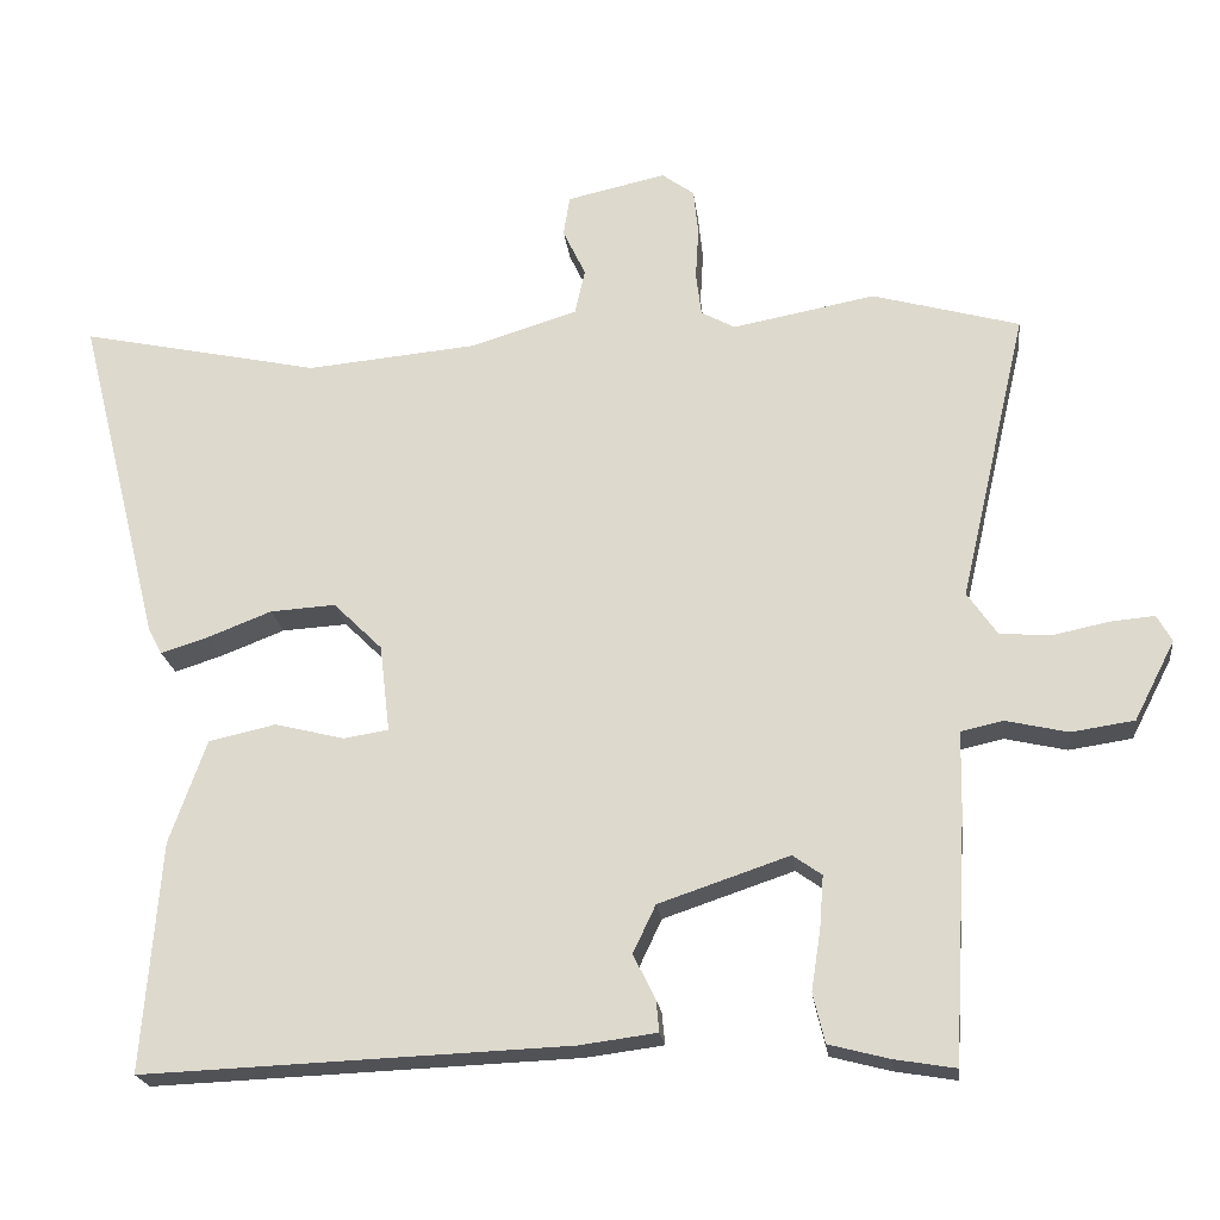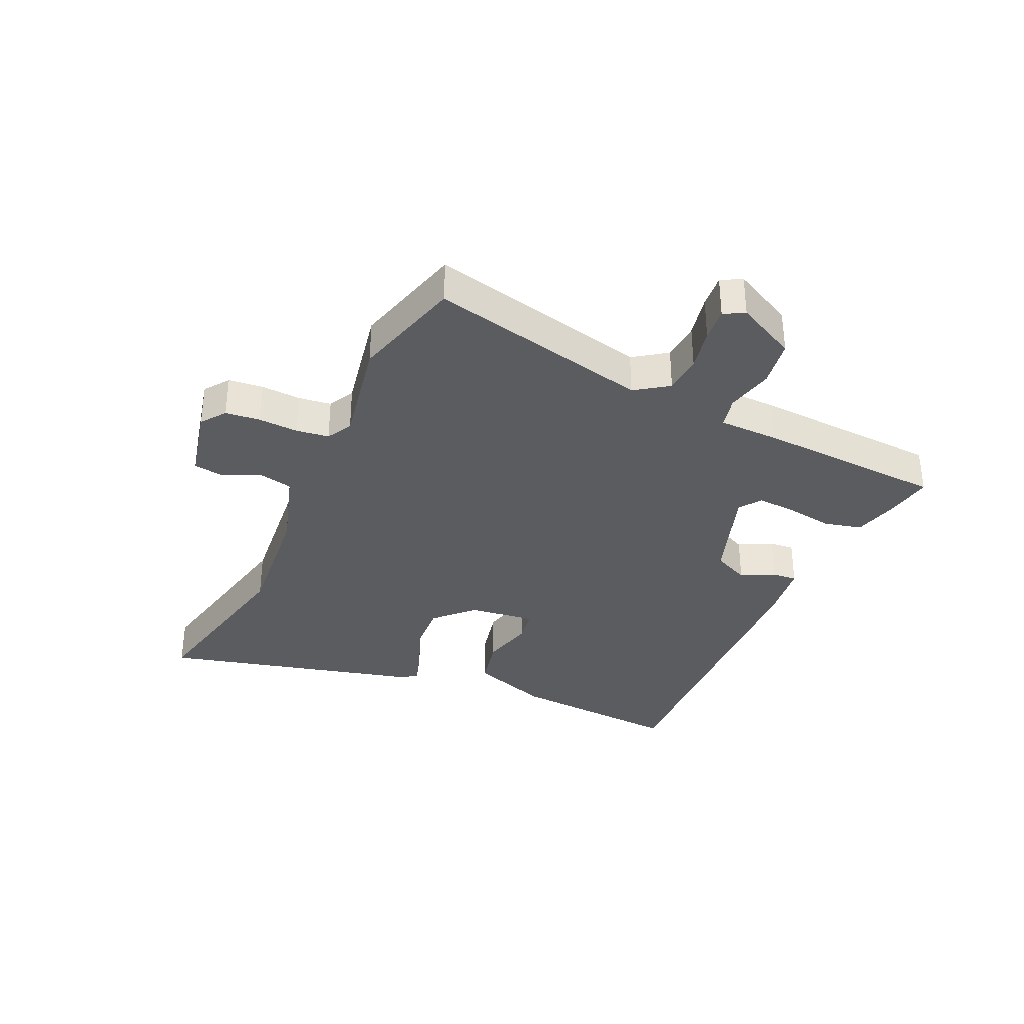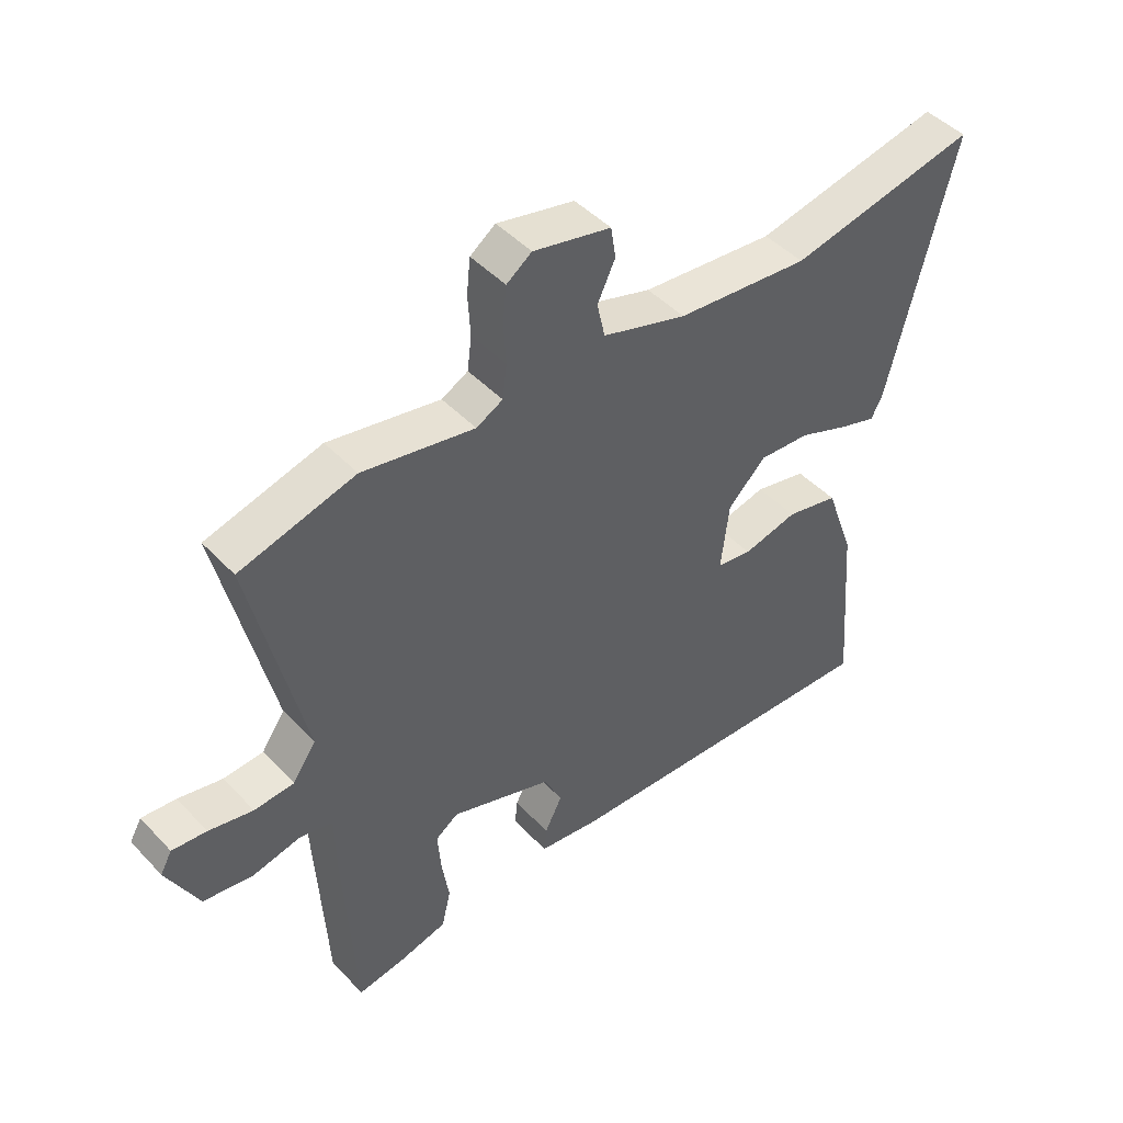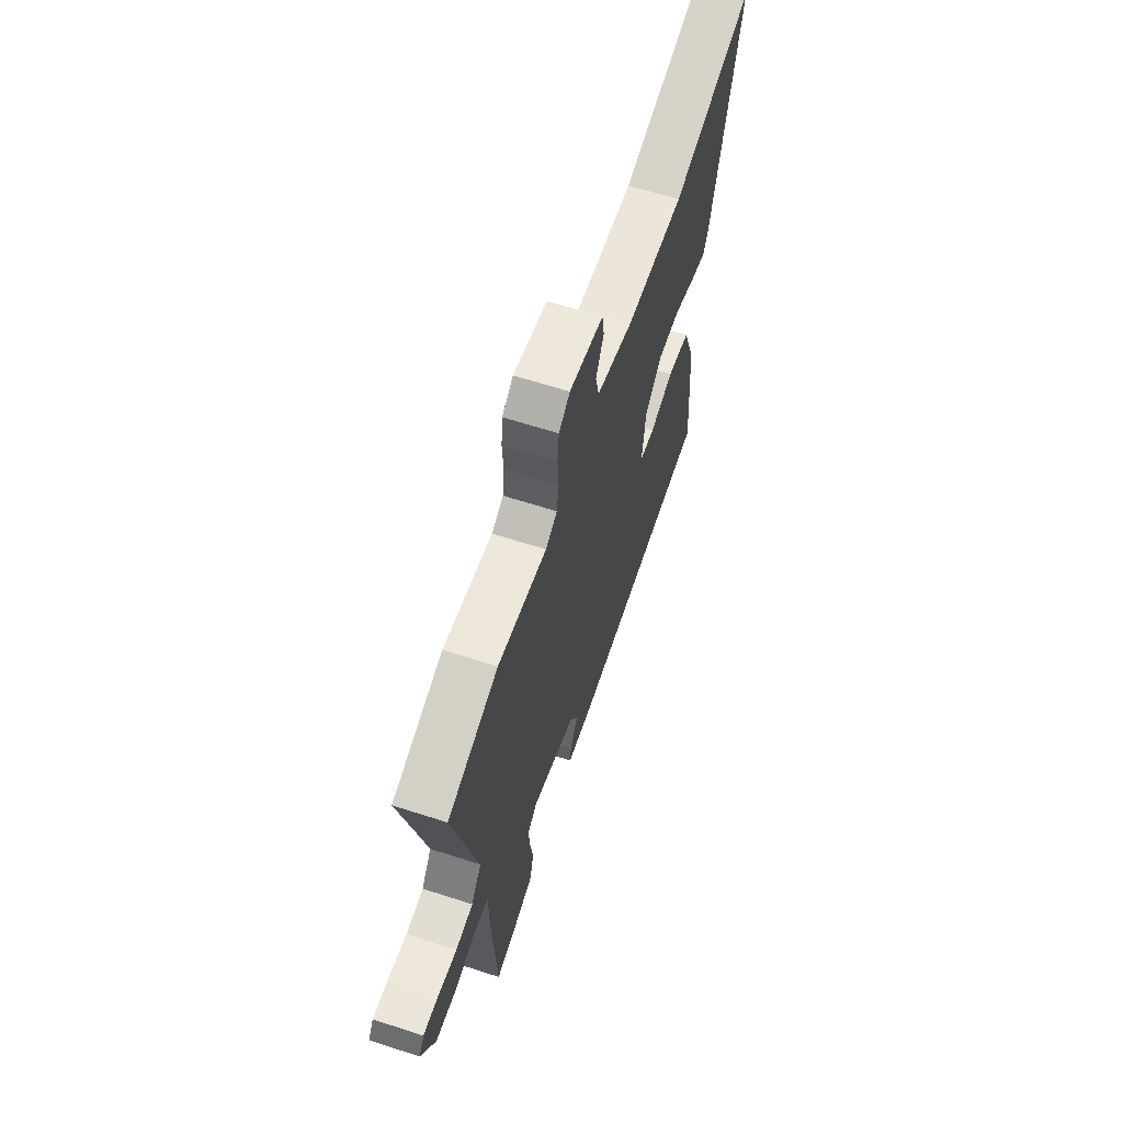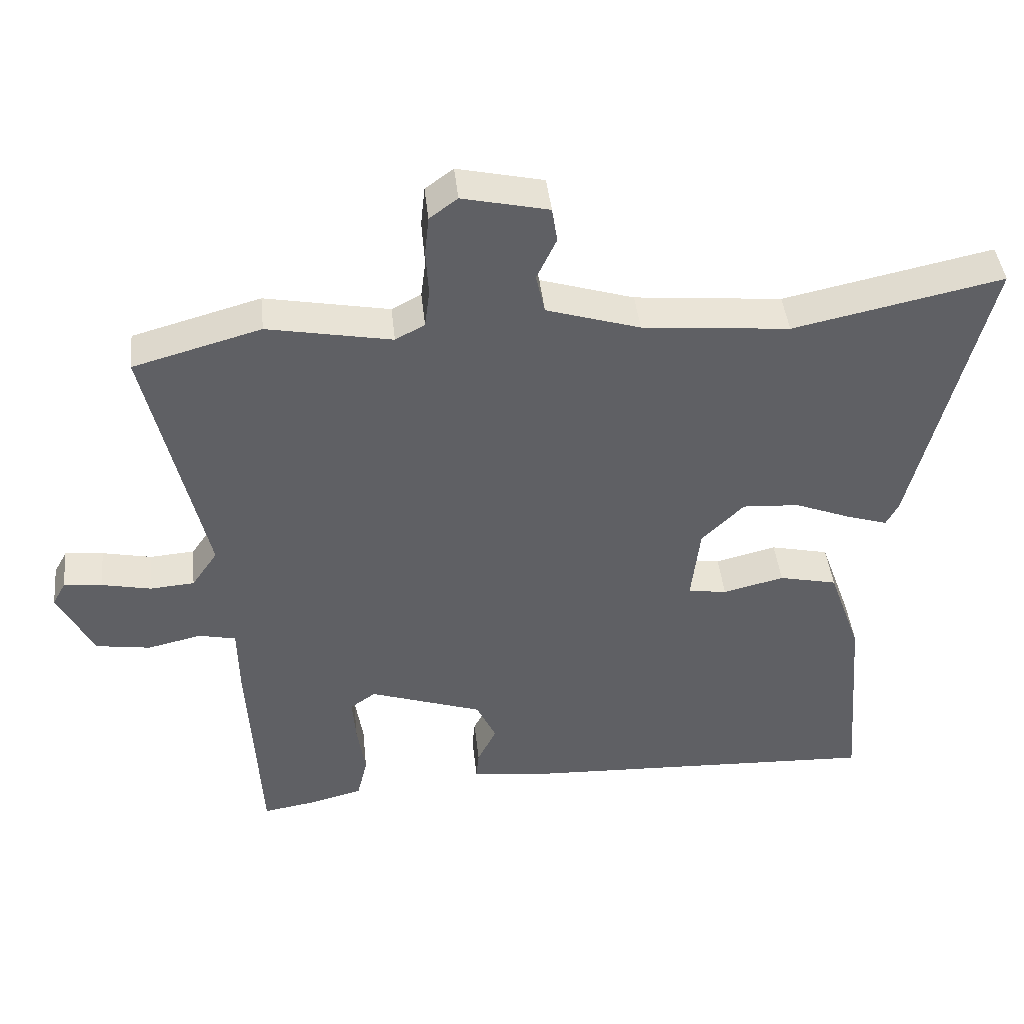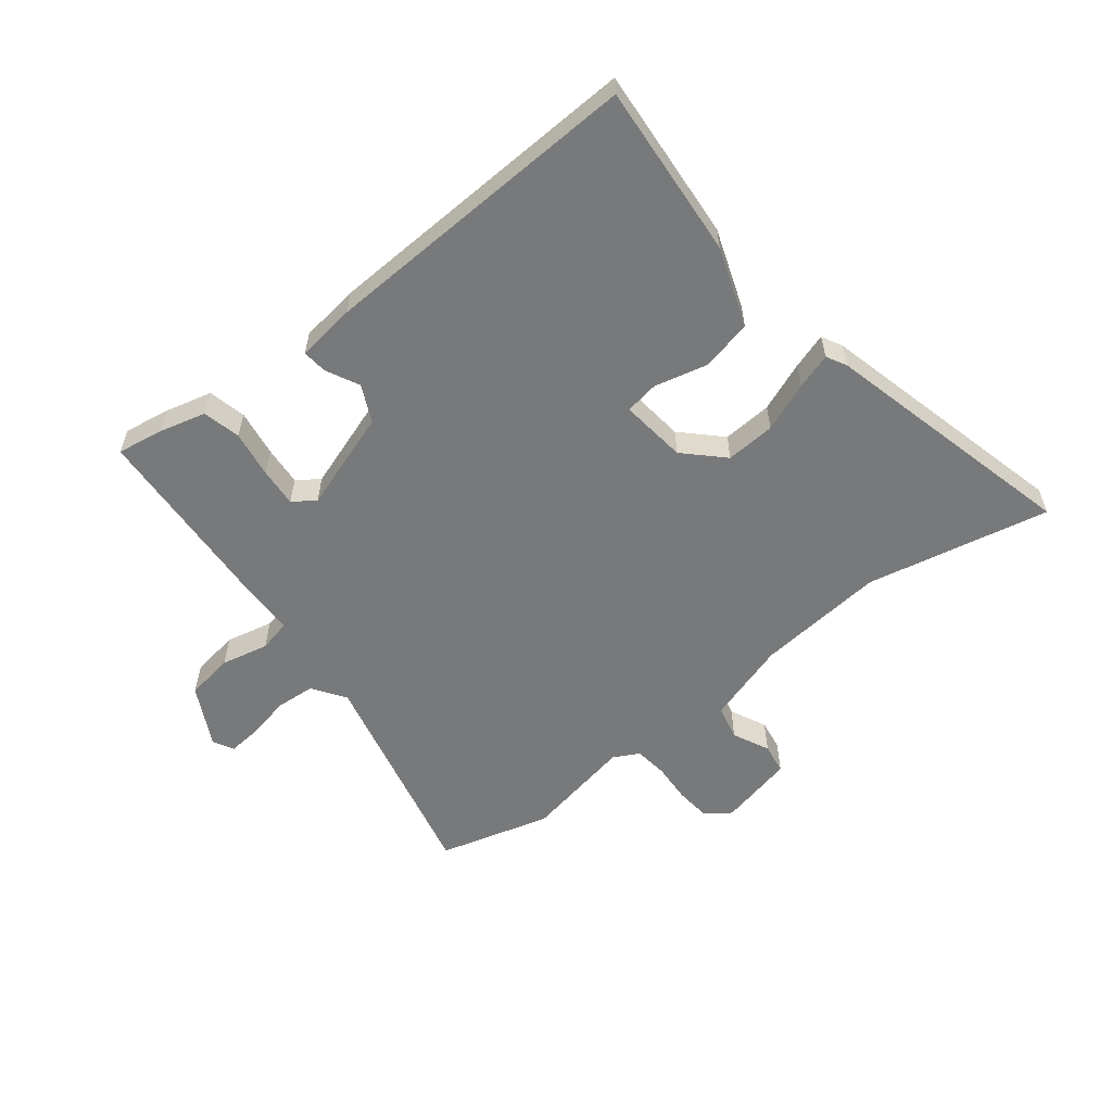
<metadata>
{"format":"obj","ext":"obj","renderer":"f3d","projection":"perspective","resolution":1024,"background":"white","views":[{"elev":-21.2,"azim":6.8,"up":"+Z"},{"elev":-34.4,"azim":65.7,"up":"+Y"},{"elev":45.6,"azim":139.9,"up":"+Z"},{"elev":63.5,"azim":108.1,"up":"+Z"},{"elev":42.7,"azim":174.0,"up":"+Z"},{"elev":-57.7,"azim":-141.8,"up":"+Y"}]}
</metadata>
<code>
v -0.528 0.07 -0.475
v -0.505 0.07 -0.183
v -0.458 0.07 -0.051
v -0.373 0.07 -0.032
v -0.284 0.07 -0.054
v -0.227 0.07 -0.045
v -0.24 0.07 0.066
v -0.302 0.07 0.127
v -0.385 0.07 0.122
v -0.467 0.07 0.09
v -0.527 0.07 0.071
v -0.545 0.07 0.105
v -0.652 0.07 0.532
v -0.346 0.07 0.467
v -0.13 0.07 0.487
v 0.007 0.07 0.529
v 0.02 0.07 0.587
v -0.009 0.07 0.648
v -0.001 0.07 0.699
v 0.125 0.07 0.727
v 0.166 0.07 0.697
v 0.172 0.07 0.639
v 0.168 0.07 0.572
v 0.175 0.07 0.517
v 0.218 0.07 0.494
v 0.4 0.07 0.528
v 0.587 0.07 0.476
v 0.501 0.07 0.105
v 0.539 0.07 0.05
v 0.604 0.07 0.045
v 0.676 0.07 0.06
v 0.732 0.07 0.065
v 0.751 0.07 0.031
v 0.699 0.07 -0.07
v 0.619 0.07 -0.082
v 0.54 0.07 -0.064
v 0.486 0.07 -0.076
v 0.484 0.07 -0.177
v 0.466 0.07 -0.492
v 0.388 0.07 -0.479
v 0.311 0.07 -0.459
v 0.296 0.07 -0.396
v 0.308 0.07 -0.318
v 0.313 0.07 -0.252
v 0.276 0.07 -0.226
v 0.11 0.07 -0.282
v 0.081 0.07 -0.343
v 0.109 0.07 -0.399
v 0.113 0.07 -0.44
v 0.014 0.07 -0.453
v -0.528 0 -0.475
v -0.505 0 -0.183
v -0.458 0 -0.051
v -0.373 0 -0.032
v -0.284 0 -0.054
v -0.227 0 -0.045
v -0.24 0 0.066
v -0.302 0 0.127
v -0.385 0 0.122
v -0.467 0 0.09
v -0.527 0 0.071
v -0.545 0 0.105
v -0.652 0 0.532
v -0.346 0 0.467
v -0.13 0 0.487
v 0.007 0 0.529
v 0.02 0 0.587
v -0.009 0 0.648
v -0.001 0 0.699
v 0.125 0 0.727
v 0.166 0 0.697
v 0.172 0 0.639
v 0.168 0 0.572
v 0.175 0 0.517
v 0.218 0 0.494
v 0.4 0 0.528
v 0.587 0 0.476
v 0.501 0 0.105
v 0.539 0 0.05
v 0.604 0 0.045
v 0.676 0 0.06
v 0.732 0 0.065
v 0.751 0 0.031
v 0.699 0 -0.07
v 0.619 0 -0.082
v 0.54 0 -0.064
v 0.486 0 -0.076
v 0.484 0 -0.177
v 0.466 0 -0.492
v 0.388 0 -0.479
v 0.311 0 -0.459
v 0.296 0 -0.396
v 0.308 0 -0.318
v 0.313 0 -0.252
v 0.276 0 -0.226
v 0.11 0 -0.282
v 0.081 0 -0.343
v 0.109 0 -0.399
v 0.113 0 -0.44
v 0.014 0 -0.453
f 3 4 5
f 2 3 5
f 1 2 5
f 50 1 5
f 49 50 5
f 48 49 5
f 47 48 5
f 46 47 5 6
f 45 46 6 7
f 41 42 43
f 40 41 43
f 39 40 43
f 38 39 43
f 37 38 43
f 37 43 44
f 34 35 36
f 33 34 36
f 32 33 36
f 31 32 36
f 30 31 36
f 29 30 36 37
f 37 44 45
f 29 37 45
f 28 29 45
f 45 7 8
f 28 45 8
f 27 28 8
f 26 27 8
f 25 26 8
f 21 22 23
f 20 21 23
f 19 20 23
f 18 19 23
f 17 18 23
f 16 17 23 24
f 12 13 14
f 11 12 14
f 10 11 14
f 9 10 14
f 9 14 15
f 16 24 25
f 15 16 25
f 9 15 25
f 8 9 25
f 55 54 53
f 55 53 52
f 55 52 51
f 55 51 100
f 55 100 99
f 55 99 98
f 55 98 97
f 56 55 97 96
f 57 56 96 95
f 93 92 91
f 93 91 90
f 93 90 89
f 93 89 88
f 93 88 87
f 94 93 87
f 86 85 84
f 86 84 83
f 86 83 82
f 86 82 81
f 86 81 80
f 87 86 80 79
f 95 94 87
f 95 87 79
f 95 79 78
f 58 57 95
f 58 95 78
f 58 78 77
f 58 77 76
f 58 76 75
f 73 72 71
f 73 71 70
f 73 70 69
f 73 69 68
f 73 68 67
f 74 73 67 66
f 64 63 62
f 64 62 61
f 64 61 60
f 64 60 59
f 65 64 59
f 75 74 66
f 75 66 65
f 75 65 59
f 75 59 58
f 1 51 52 2
f 2 52 53 3
f 3 53 54 4
f 4 54 55 5
f 5 55 56 6
f 6 56 57 7
f 7 57 58 8
f 8 58 59 9
f 9 59 60 10
f 10 60 61 11
f 11 61 62 12
f 12 62 63 13
f 13 63 64 14
f 14 64 65 15
f 15 65 66 16
f 16 66 67 17
f 17 67 68 18
f 18 68 69 19
f 19 69 70 20
f 20 70 71 21
f 21 71 72 22
f 22 72 73 23
f 23 73 74 24
f 24 74 75 25
f 25 75 76 26
f 26 76 77 27
f 27 77 78 28
f 28 78 79 29
f 29 79 80 30
f 30 80 81 31
f 31 81 82 32
f 32 82 83 33
f 33 83 84 34
f 34 84 85 35
f 35 85 86 36
f 36 86 87 37
f 37 87 88 38
f 38 88 89 39
f 39 89 90 40
f 40 90 91 41
f 41 91 92 42
f 42 92 93 43
f 43 93 94 44
f 44 94 95 45
f 45 95 96 46
f 46 96 97 47
f 47 97 98 48
f 48 98 99 49
f 49 99 100 50
f 50 100 51 1

</code>
